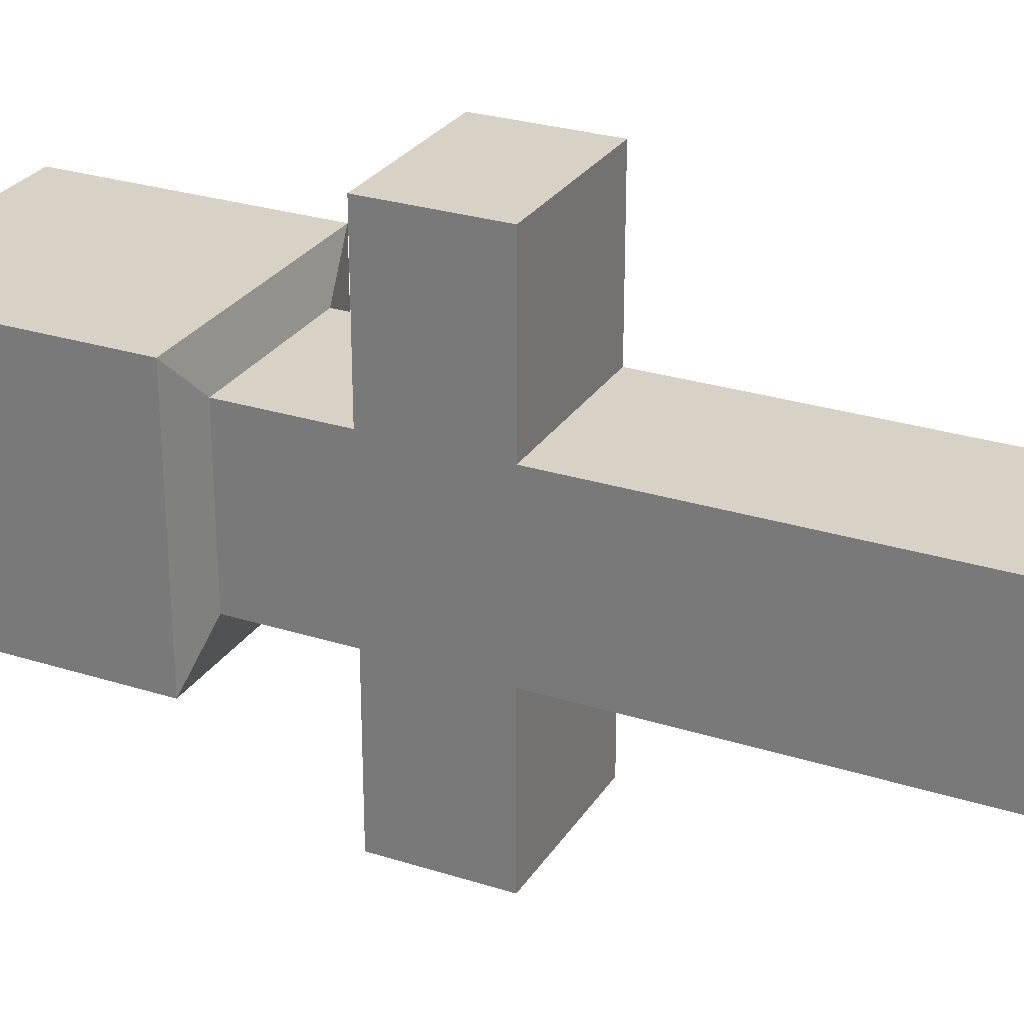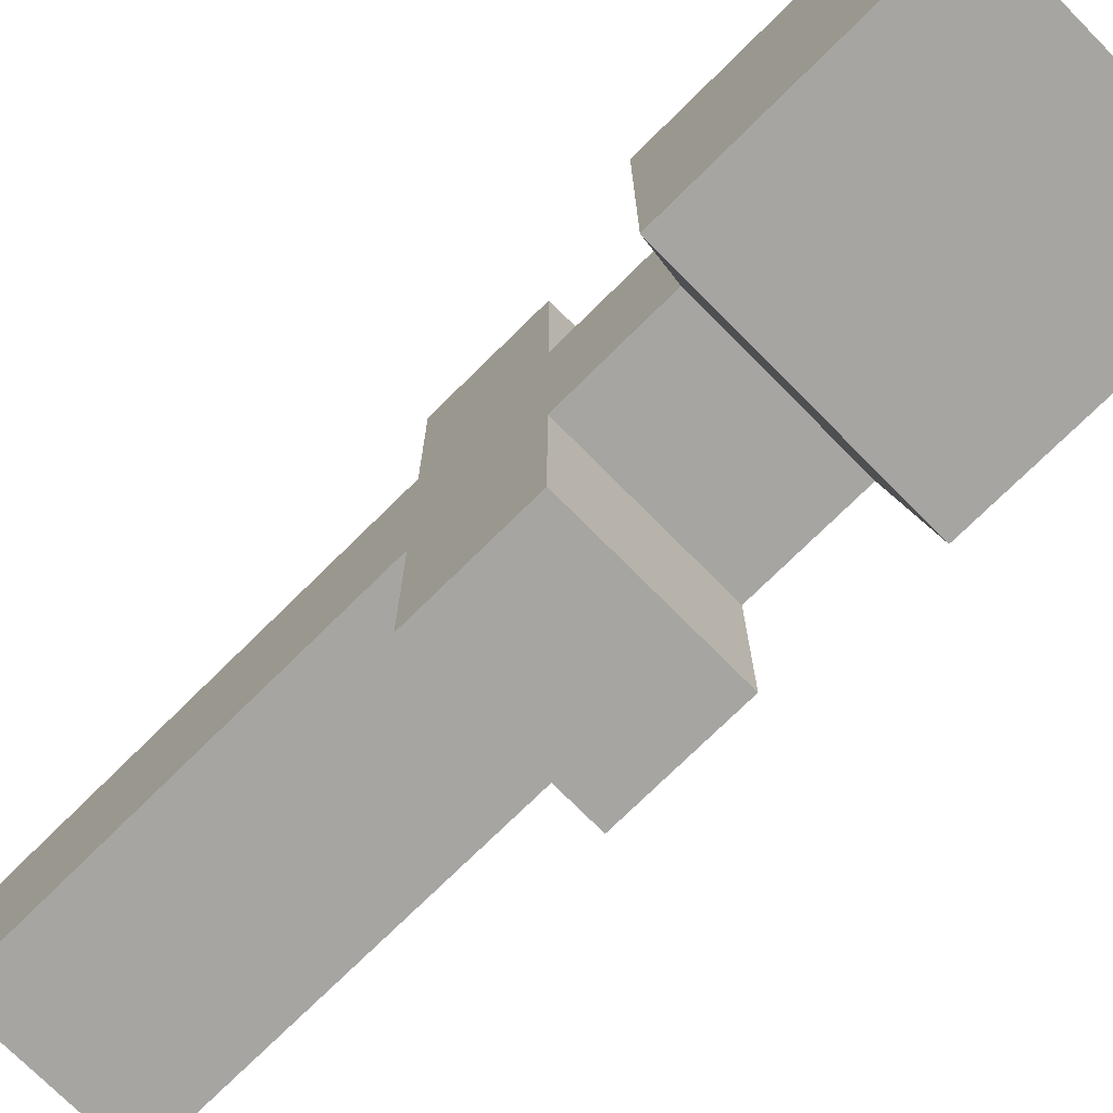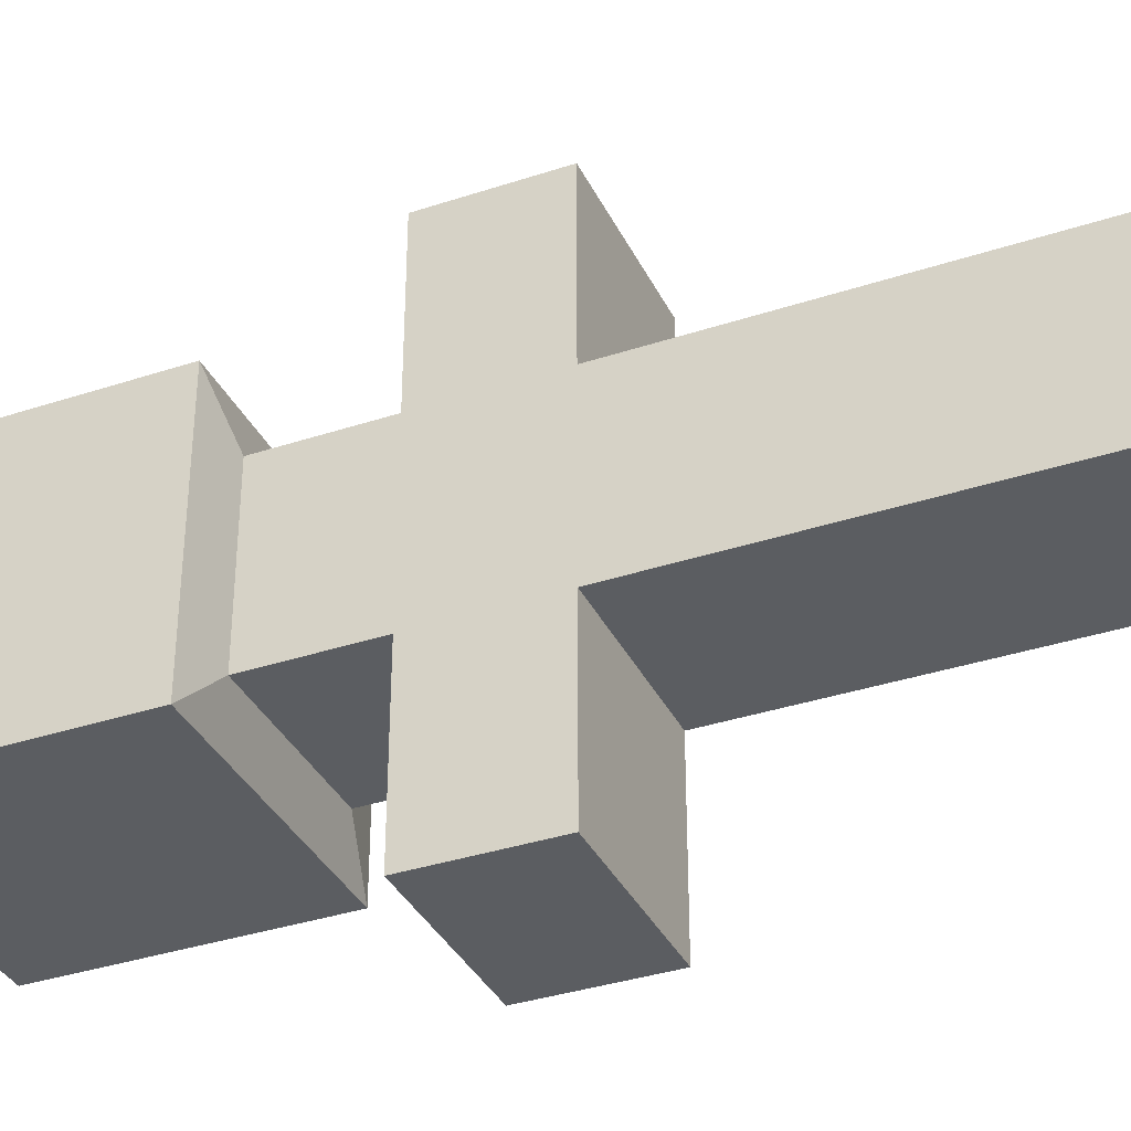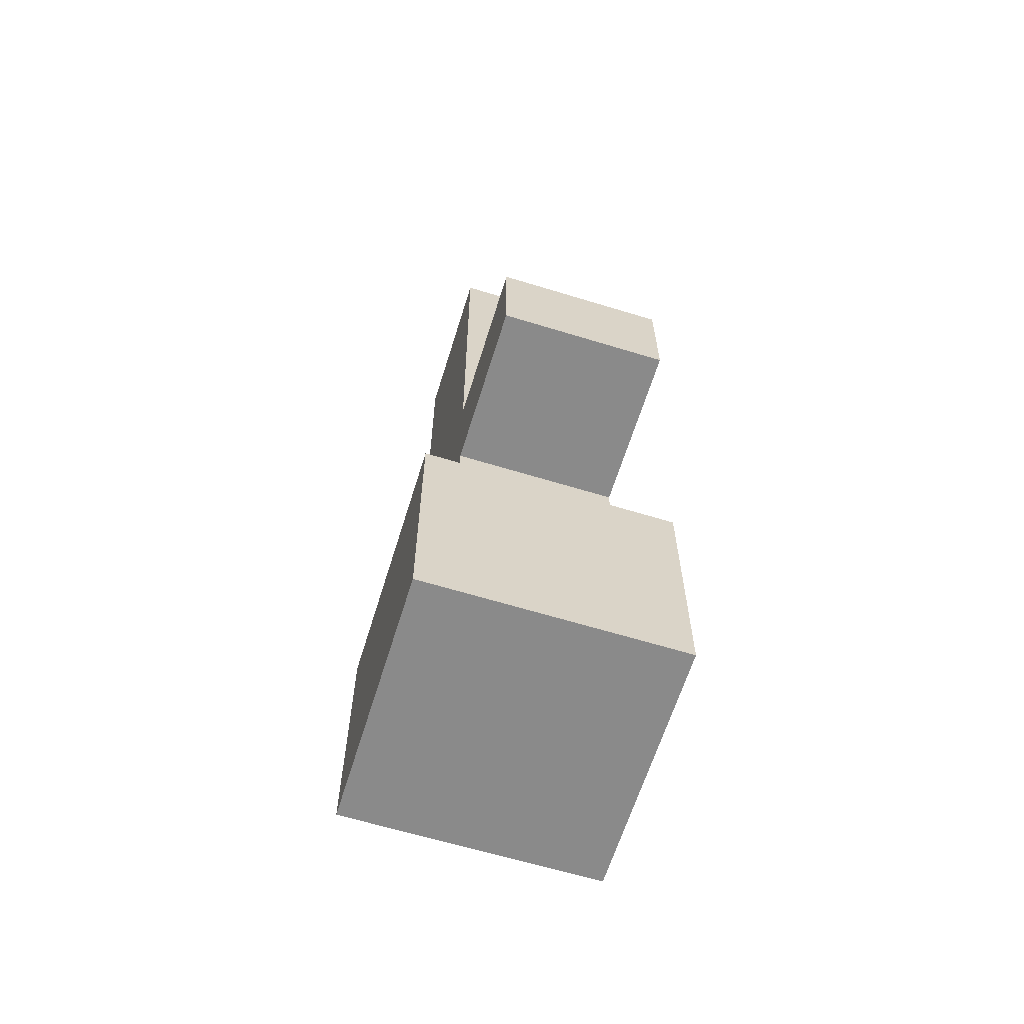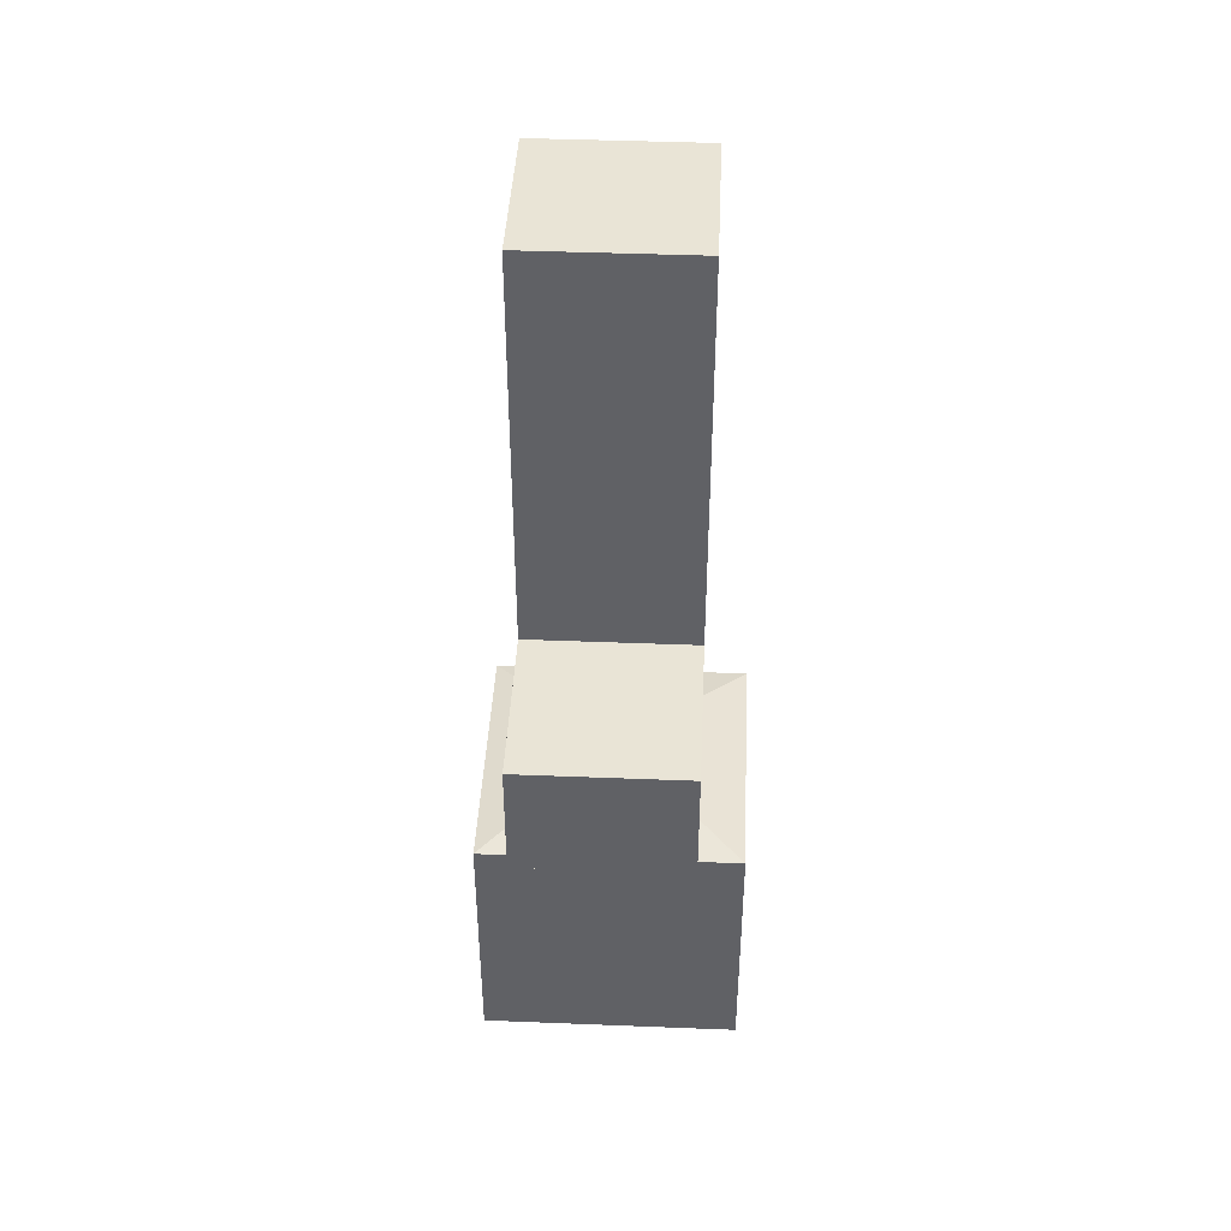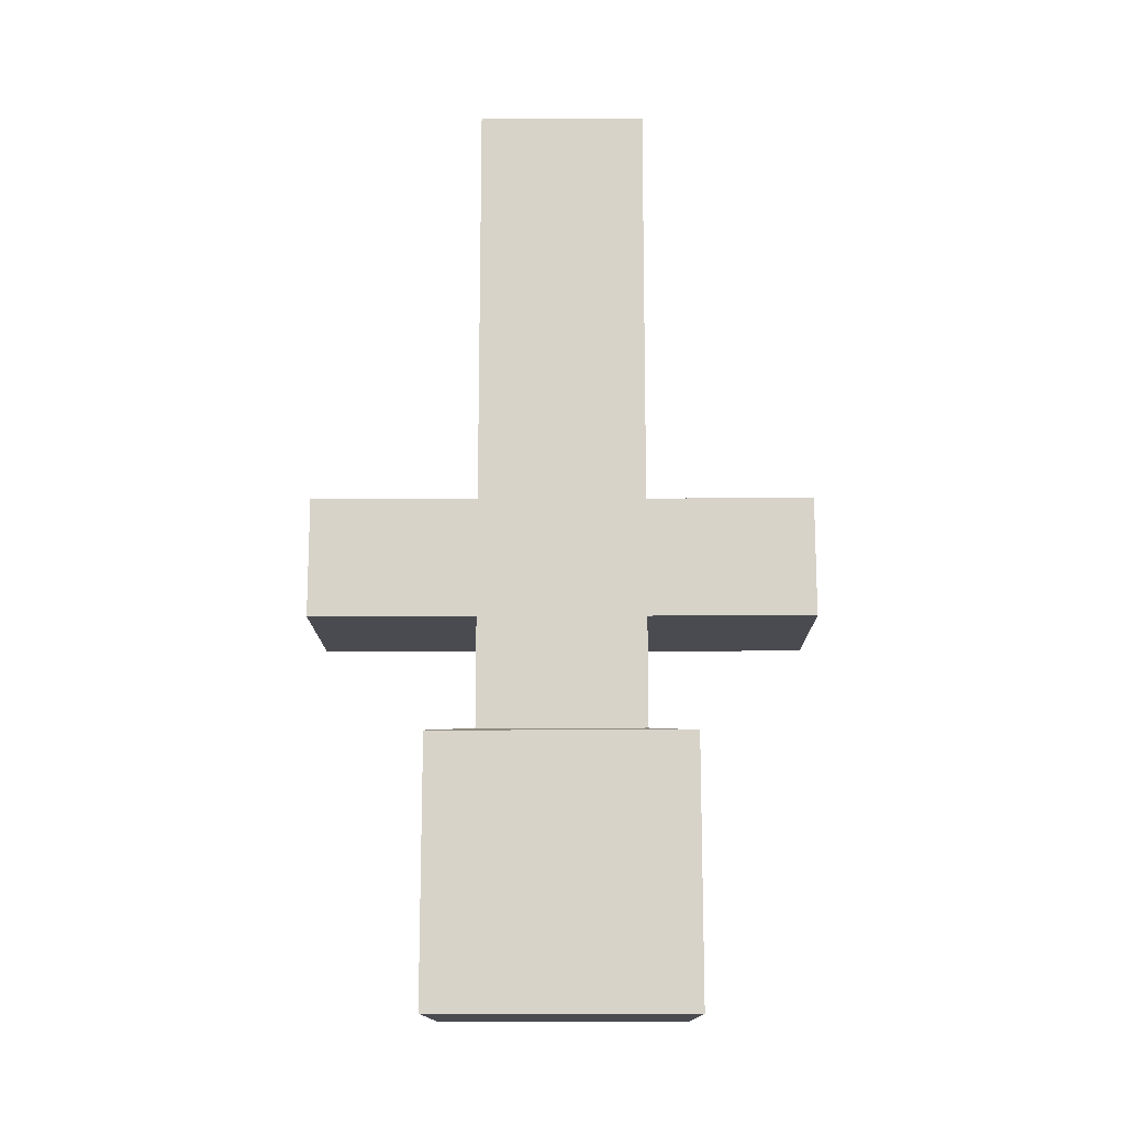
<metadata>
{"format":"obj","ext":"obj","renderer":"f3d","projection":"perspective","resolution":1024,"background":"white","views":[{"elev":27.5,"azim":116.0,"up":"+Z"},{"elev":-73.8,"azim":-45.3,"up":"+Z"},{"elev":-35.8,"azim":113.5,"up":"+Z"},{"elev":-63.5,"azim":162.8,"up":"+Y"},{"elev":42.6,"azim":-177.3,"up":"+Y"},{"elev":-14.4,"azim":-89.6,"up":"+Y"}]}
</metadata>
<code>
o Cube
v 1 -1 -1
v 1 -1 1
v -1 -1 1
v -1 -1 -1
v 1 1 -1
v 1 1 1
v -1 1 1
v -1 1 -1
v 0.6425 1.076 -0.6425
v 0.6425 1.076 0.6425
v -0.6425 1.076 -0.6425
v -0.6425 1.076 0.6425
v 0.6425 1.927 -0.6425
v 0.6425 1.927 0.6425
v -0.6425 1.927 -0.6425
v -0.6425 1.927 0.6425
v 0.6425 2.845 -0.6425
v 0.6425 2.845 0.6425
v -0.6425 2.845 -0.6425
v -0.6425 2.845 0.6425
v 0.6425 6.011 -0.6425
v 0.6425 6.011 0.6425
v -0.6425 6.011 -0.6425
v -0.6425 6.011 0.6425
v 0.6425 1.927 -1.919
v -0.6425 1.927 -1.919
v 0.6425 1.927 1.919
v -0.6425 1.927 1.919
v 0.6425 2.845 -1.919
v -0.6425 2.845 -1.919
v 0.6425 2.845 1.919
v -0.6425 2.845 1.919
f 2 4 1
f 7 11 8
f 5 2 1
f 6 3 2
f 3 8 4
f 1 8 5
f 12 15 11
f 8 9 5
f 6 12 7
f 5 10 6
f 16 32 20
f 11 13 9
f 10 16 12
f 9 14 10
f 17 22 18
f 13 18 14
f 16 19 15
f 19 26 15
f 21 24 22
f 20 23 19
f 19 21 17
f 18 24 20
f 27 32 28
f 26 29 25
f 14 28 16
f 19 29 30
f 13 29 17
f 18 27 14
f 15 25 13
f 18 32 31
f 2 3 4
f 7 12 11
f 5 6 2
f 6 7 3
f 3 7 8
f 1 4 8
f 12 16 15
f 8 11 9
f 6 10 12
f 5 9 10
f 16 28 32
f 11 15 13
f 10 14 16
f 9 13 14
f 17 21 22
f 13 17 18
f 16 20 19
f 19 30 26
f 21 23 24
f 20 24 23
f 19 23 21
f 18 22 24
f 27 31 32
f 26 30 29
f 14 27 28
f 19 17 29
f 13 25 29
f 18 31 27
f 15 26 25
f 18 20 32

</code>
